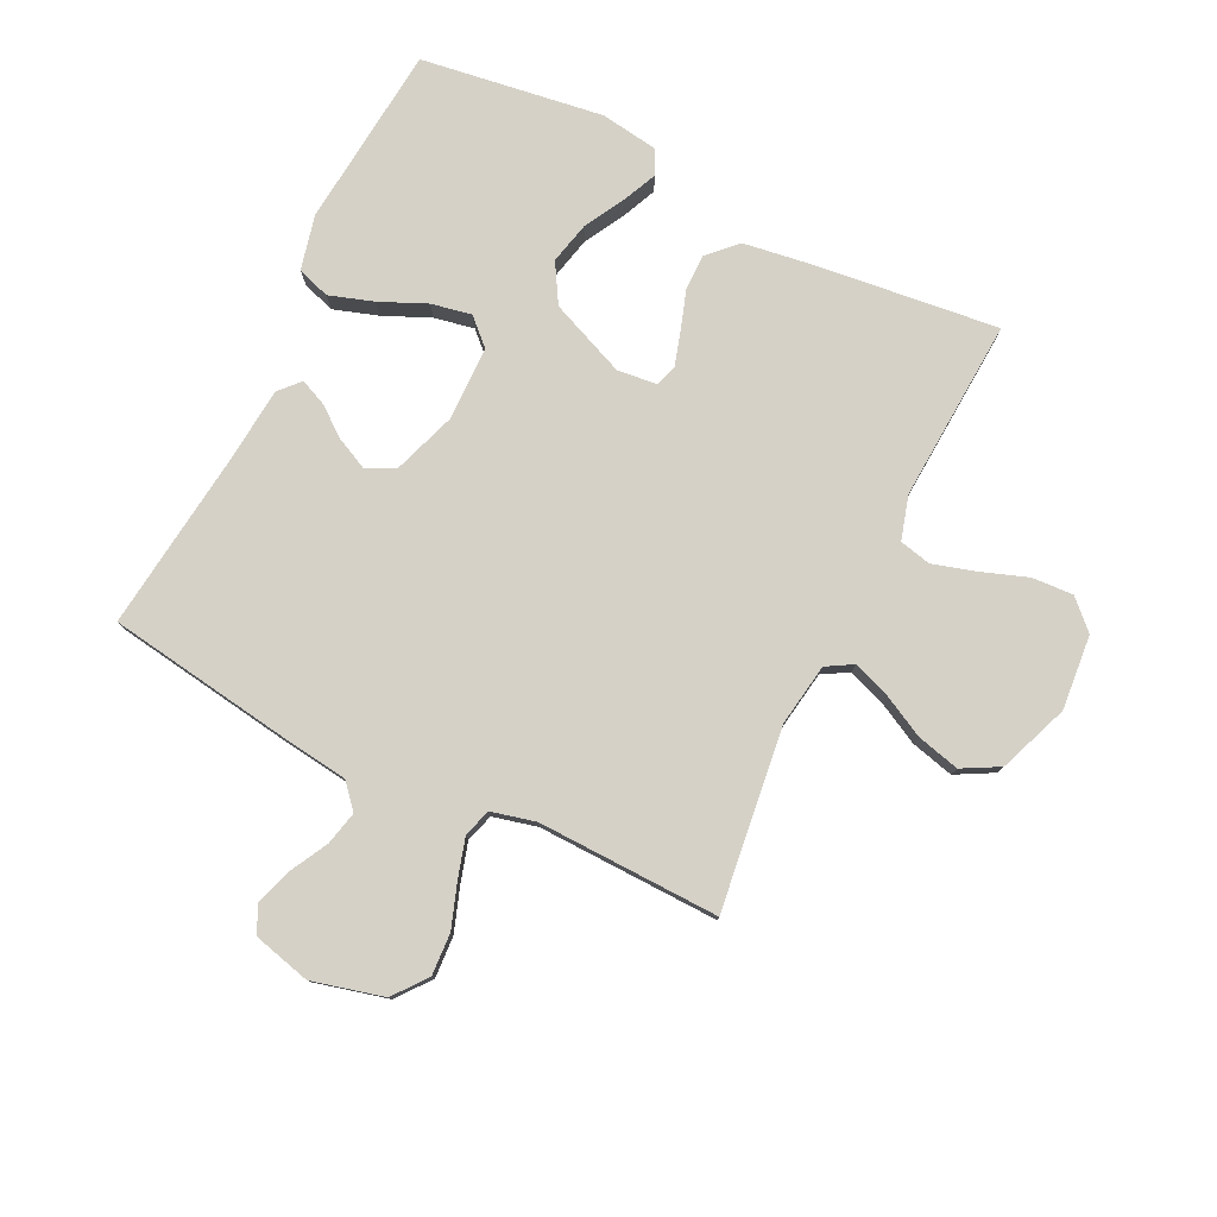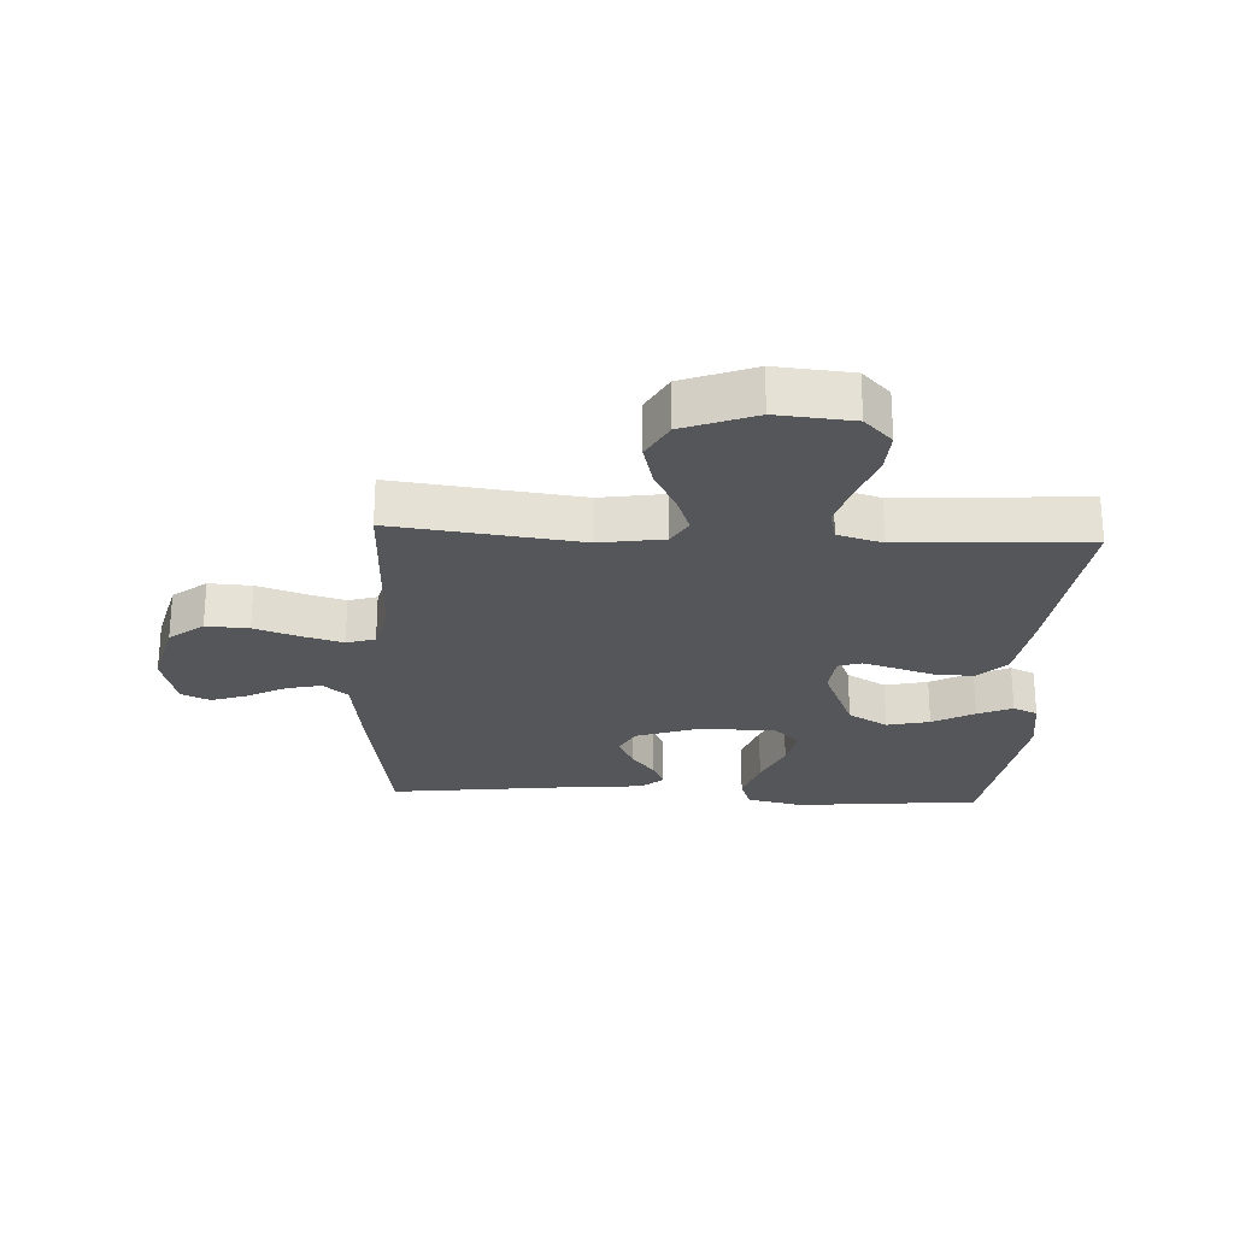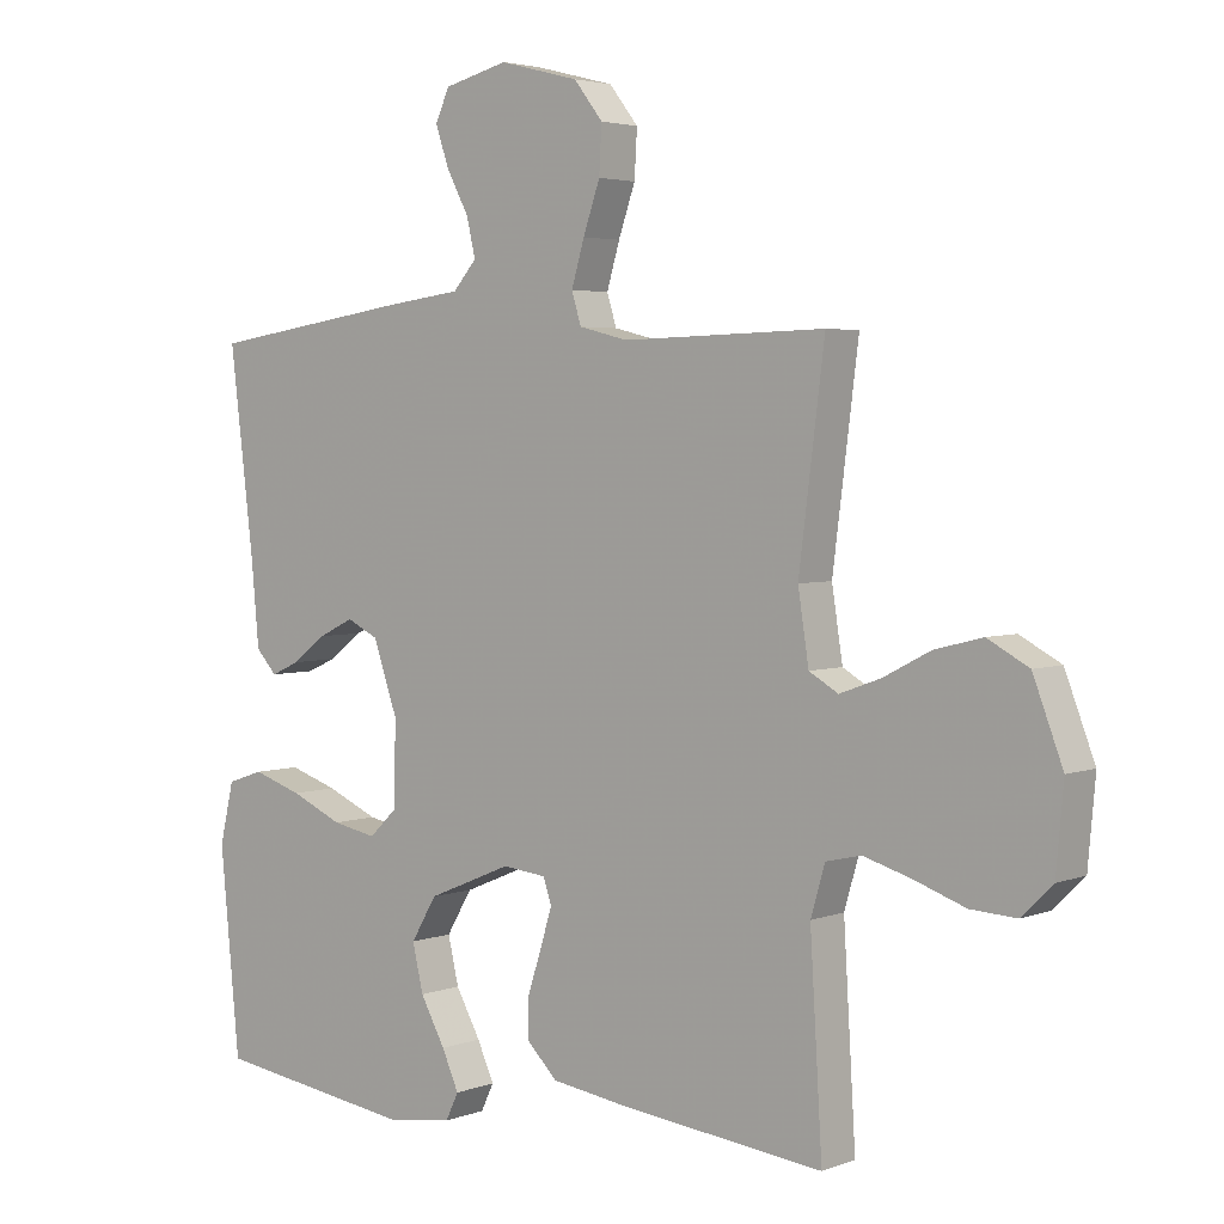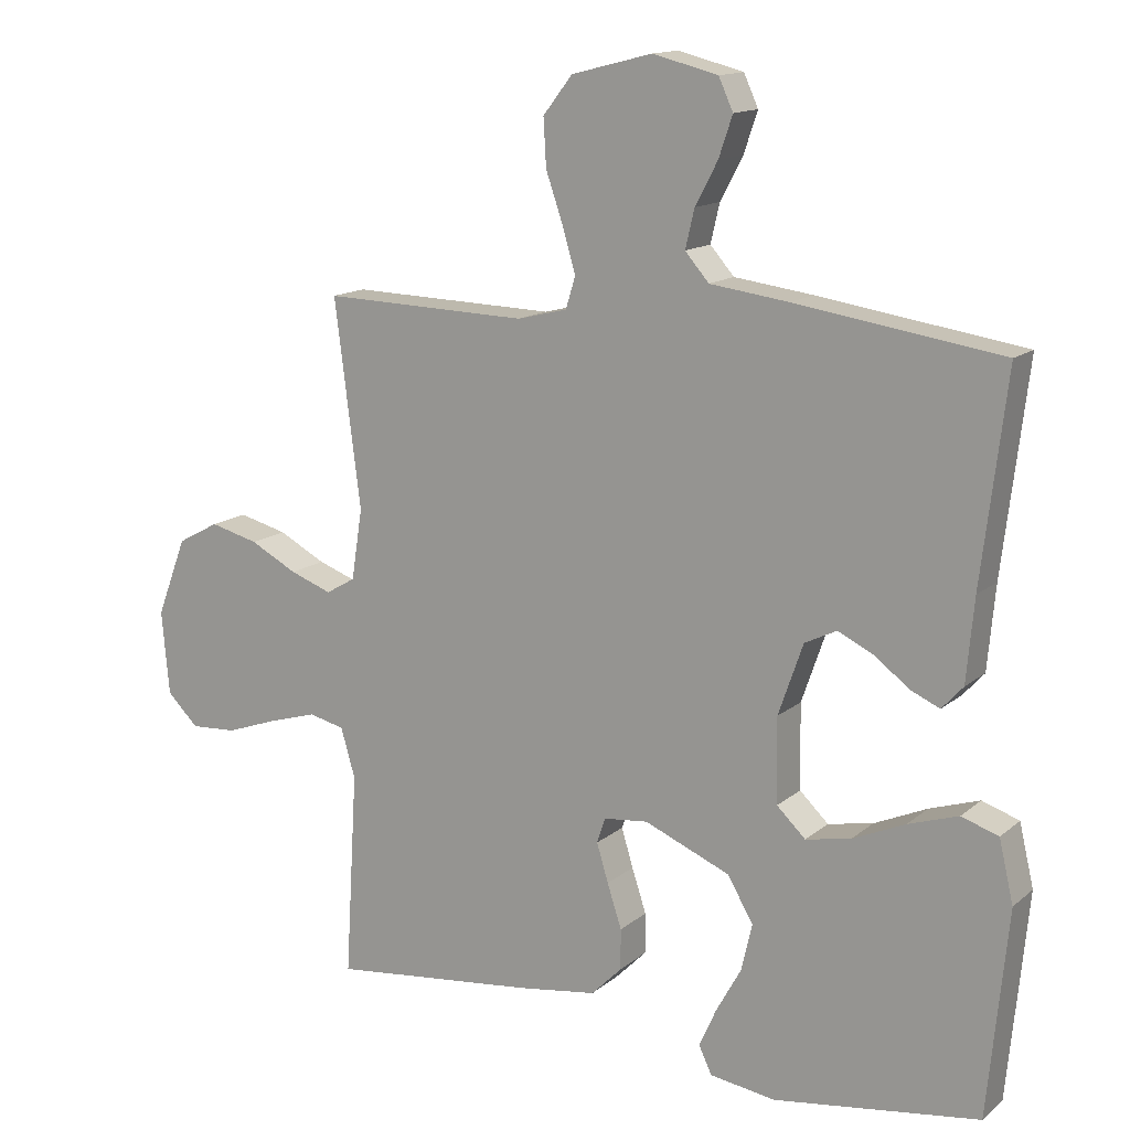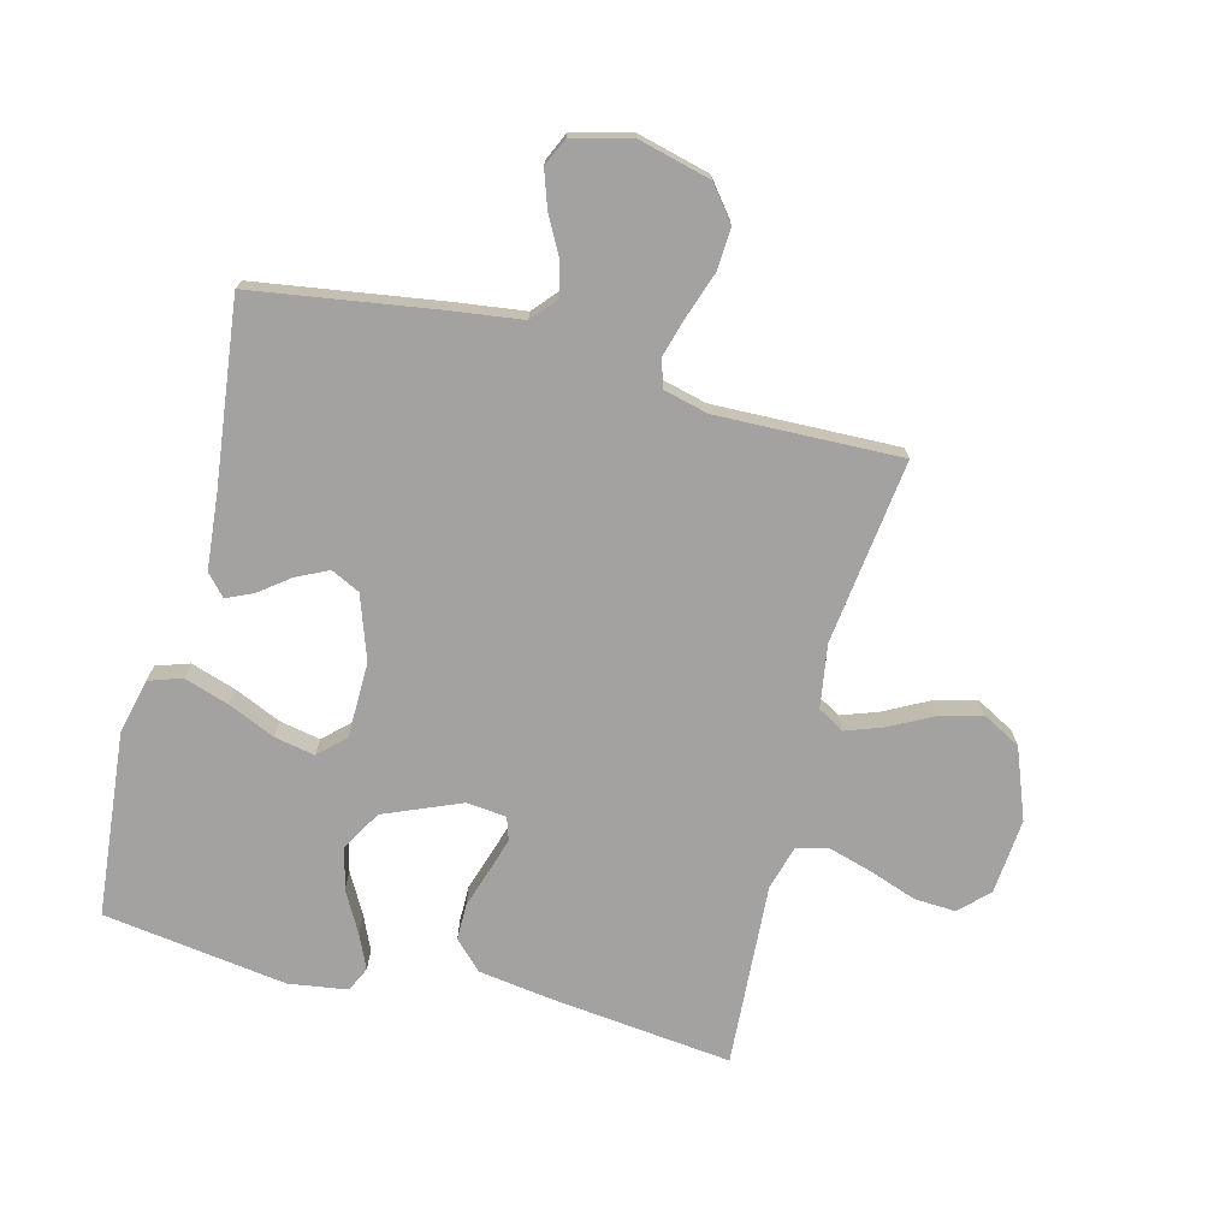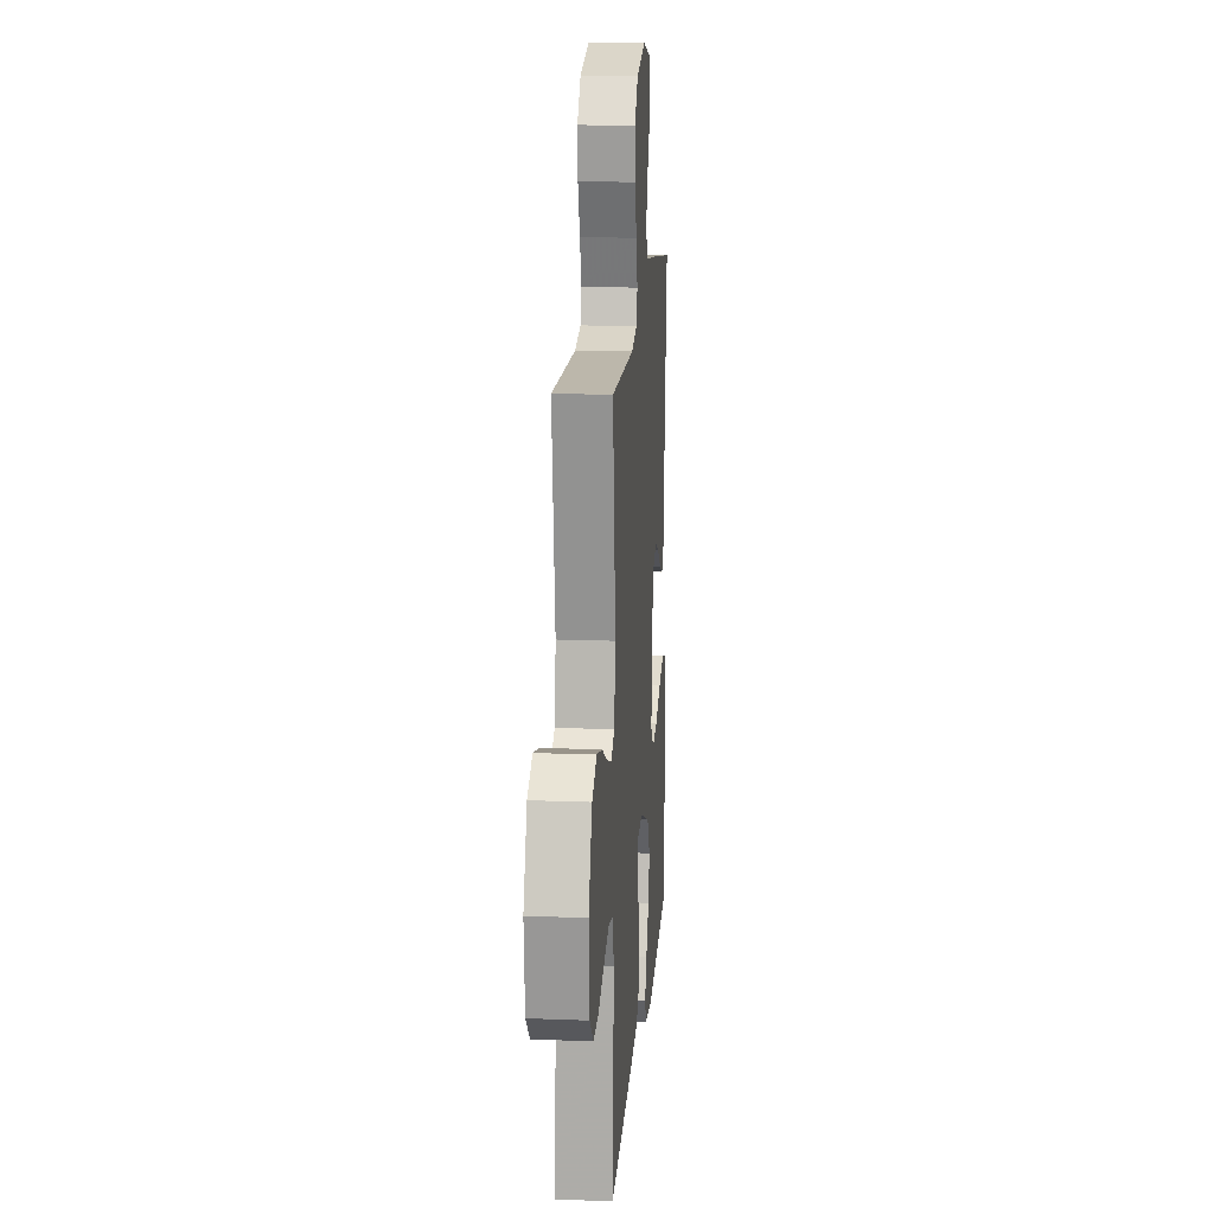
<metadata>
{"format":"obj","ext":"obj","renderer":"f3d","projection":"perspective","resolution":1024,"background":"white","views":[{"elev":78.8,"azim":26.1,"up":"+Y"},{"elev":-25.1,"azim":87.1,"up":"+Y"},{"elev":3.6,"azim":39.2,"up":"+Z"},{"elev":14.1,"azim":-149.5,"up":"+Z"},{"elev":-72.7,"azim":-14.4,"up":"+Y"},{"elev":15.8,"azim":94.6,"up":"+Z"}]}
</metadata>
<code>
v 0.5 0.07 -0.5
v 0.2 0.07 -0.466
v 0.084 0.07 -0.449
v 0.039 0.07 -0.404
v 0.039 0.07 -0.345
v 0.06 0.07 -0.281
v 0.077 0.07 -0.225
v 0.065 0.07 -0.188
v 0 0.07 -0.181
v -0.125 0.07 -0.233
v -0.163 0.07 -0.297
v -0.147 0.07 -0.366
v -0.11 0.07 -0.433
v -0.085 0.07 -0.489
v -0.104 0.07 -0.529
v -0.2 0.07 -0.543
v -0.5 0.07 -0.5
v -0.529 0.07 -0.2
v -0.508 0.07 -0.11
v -0.454 0.07 -0.092
v -0.381 0.07 -0.116
v -0.304 0.07 -0.15
v -0.238 0.07 -0.163
v -0.196 0.07 -0.123
v -0.194 0.07 0
v -0.23 0.07 0.104
v -0.277 0.07 0.127
v -0.329 0.07 0.102
v -0.379 0.07 0.064
v -0.422 0.07 0.045
v -0.453 0.07 0.079
v -0.464 0.07 0.2
v -0.5 0.07 0.5
v -0.2 0.07 0.545
v -0.085 0.07 0.56
v -0.05 0.07 0.6
v -0.063 0.07 0.656
v -0.096 0.07 0.718
v -0.116 0.07 0.777
v -0.095 0.07 0.823
v 0 0.07 0.847
v 0.118 0.07 0.817
v 0.161 0.07 0.762
v 0.157 0.07 0.693
v 0.132 0.07 0.621
v 0.113 0.07 0.556
v 0.127 0.07 0.51
v 0.2 0.07 0.492
v 0.5 0.07 0.5
v 0.462 0.07 0.2
v 0.478 0.07 0.097
v 0.521 0.07 0.072
v 0.582 0.07 0.094
v 0.651 0.07 0.13
v 0.722 0.07 0.148
v 0.783 0.07 0.115
v 0.827 0.07 0
v 0.816 0.07 -0.123
v 0.77 0.07 -0.168
v 0.702 0.07 -0.164
v 0.626 0.07 -0.137
v 0.555 0.07 -0.116
v 0.503 0.07 -0.128
v 0.482 0.07 -0.2
v 0.5 0 -0.5
v 0.2 0 -0.466
v 0.084 0 -0.449
v 0.039 0 -0.404
v 0.039 0 -0.345
v 0.06 0 -0.281
v 0.077 0 -0.225
v 0.065 0 -0.188
v 0 0 -0.181
v -0.125 0 -0.233
v -0.163 0 -0.297
v -0.147 0 -0.366
v -0.11 0 -0.433
v -0.085 0 -0.489
v -0.104 0 -0.529
v -0.2 0 -0.543
v -0.5 0 -0.5
v -0.529 0 -0.2
v -0.508 0 -0.11
v -0.454 0 -0.092
v -0.381 0 -0.116
v -0.304 0 -0.15
v -0.238 0 -0.163
v -0.196 0 -0.123
v -0.194 0 0
v -0.23 0 0.104
v -0.277 0 0.127
v -0.329 0 0.102
v -0.379 0 0.064
v -0.422 0 0.045
v -0.453 0 0.079
v -0.464 0 0.2
v -0.5 0 0.5
v -0.2 0 0.545
v -0.085 0 0.56
v -0.05 0 0.6
v -0.063 0 0.656
v -0.096 0 0.718
v -0.116 0 0.777
v -0.095 0 0.823
v 0 0 0.847
v 0.118 0 0.817
v 0.161 0 0.762
v 0.157 0 0.693
v 0.132 0 0.621
v 0.113 0 0.556
v 0.127 0 0.51
v 0.2 0 0.492
v 0.5 0 0.5
v 0.462 0 0.2
v 0.478 0 0.097
v 0.521 0 0.072
v 0.582 0 0.094
v 0.651 0 0.13
v 0.722 0 0.148
v 0.783 0 0.115
v 0.827 0 0
v 0.816 0 -0.123
v 0.77 0 -0.168
v 0.702 0 -0.164
v 0.626 0 -0.137
v 0.555 0 -0.116
v 0.503 0 -0.128
v 0.482 0 -0.2
f 58 59 60 61
f 58 61 62
f 57 58 62
f 56 57 62 63
f 53 54 55 56
f 52 53 56 63
f 48 49 50
f 47 48 50 51
f 42 43 44 45
f 42 45 46
f 41 42 46
f 40 41 46 47
f 37 38 39 40
f 36 37 40 47
f 32 33 34 35
f 30 31 32 35
f 28 29 30 35
f 27 28 35 36
f 26 27 36 47
f 19 20 21 22
f 19 22 23
f 18 19 23
f 17 18 23
f 16 17 23 24
f 12 13 14 15
f 12 15 16
f 11 12 16
f 3 4 5 6
f 3 6 7
f 64 1 2 3
f 64 3 7
f 51 52 63 64
f 51 64 7 8
f 25 26 47 51
f 25 51 8 9
f 11 16 24 25
f 10 11 25
f 9 10 25
f 125 124 123 122
f 126 125 122
f 126 122 121
f 127 126 121 120
f 120 119 118 117
f 127 120 117 116
f 114 113 112
f 115 114 112 111
f 109 108 107 106
f 110 109 106
f 110 106 105
f 111 110 105 104
f 104 103 102 101
f 111 104 101 100
f 99 98 97 96
f 99 96 95 94
f 99 94 93 92
f 100 99 92 91
f 111 100 91 90
f 86 85 84 83
f 87 86 83
f 87 83 82
f 87 82 81
f 88 87 81 80
f 79 78 77 76
f 80 79 76
f 80 76 75
f 70 69 68 67
f 71 70 67
f 67 66 65 128
f 71 67 128
f 128 127 116 115
f 72 71 128 115
f 115 111 90 89
f 73 72 115 89
f 89 88 80 75
f 89 75 74
f 89 74 73
f 1 65 66 2
f 2 66 67 3
f 3 67 68 4
f 4 68 69 5
f 5 69 70 6
f 6 70 71 7
f 7 71 72 8
f 8 72 73 9
f 9 73 74 10
f 10 74 75 11
f 11 75 76 12
f 12 76 77 13
f 13 77 78 14
f 14 78 79 15
f 15 79 80 16
f 16 80 81 17
f 17 81 82 18
f 18 82 83 19
f 19 83 84 20
f 20 84 85 21
f 21 85 86 22
f 22 86 87 23
f 23 87 88 24
f 24 88 89 25
f 25 89 90 26
f 26 90 91 27
f 27 91 92 28
f 28 92 93 29
f 29 93 94 30
f 30 94 95 31
f 31 95 96 32
f 32 96 97 33
f 33 97 98 34
f 34 98 99 35
f 35 99 100 36
f 36 100 101 37
f 37 101 102 38
f 38 102 103 39
f 39 103 104 40
f 40 104 105 41
f 41 105 106 42
f 42 106 107 43
f 43 107 108 44
f 44 108 109 45
f 45 109 110 46
f 46 110 111 47
f 47 111 112 48
f 48 112 113 49
f 49 113 114 50
f 50 114 115 51
f 51 115 116 52
f 52 116 117 53
f 53 117 118 54
f 54 118 119 55
f 55 119 120 56
f 56 120 121 57
f 57 121 122 58
f 58 122 123 59
f 59 123 124 60
f 60 124 125 61
f 61 125 126 62
f 62 126 127 63
f 63 127 128 64
f 64 128 65 1

</code>
